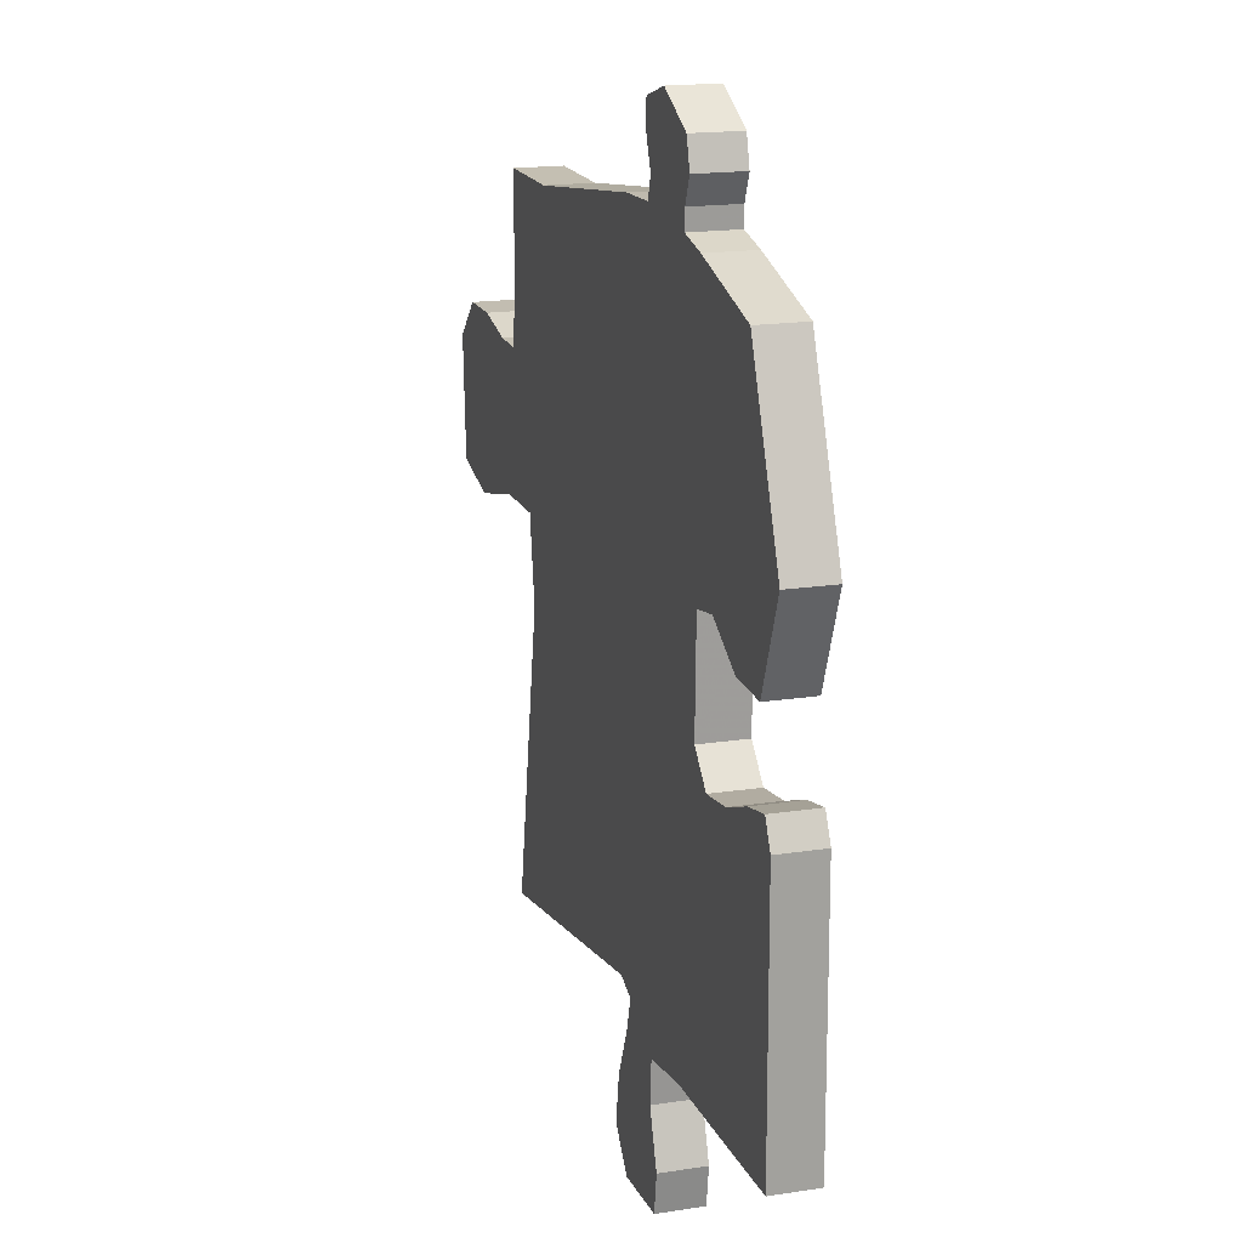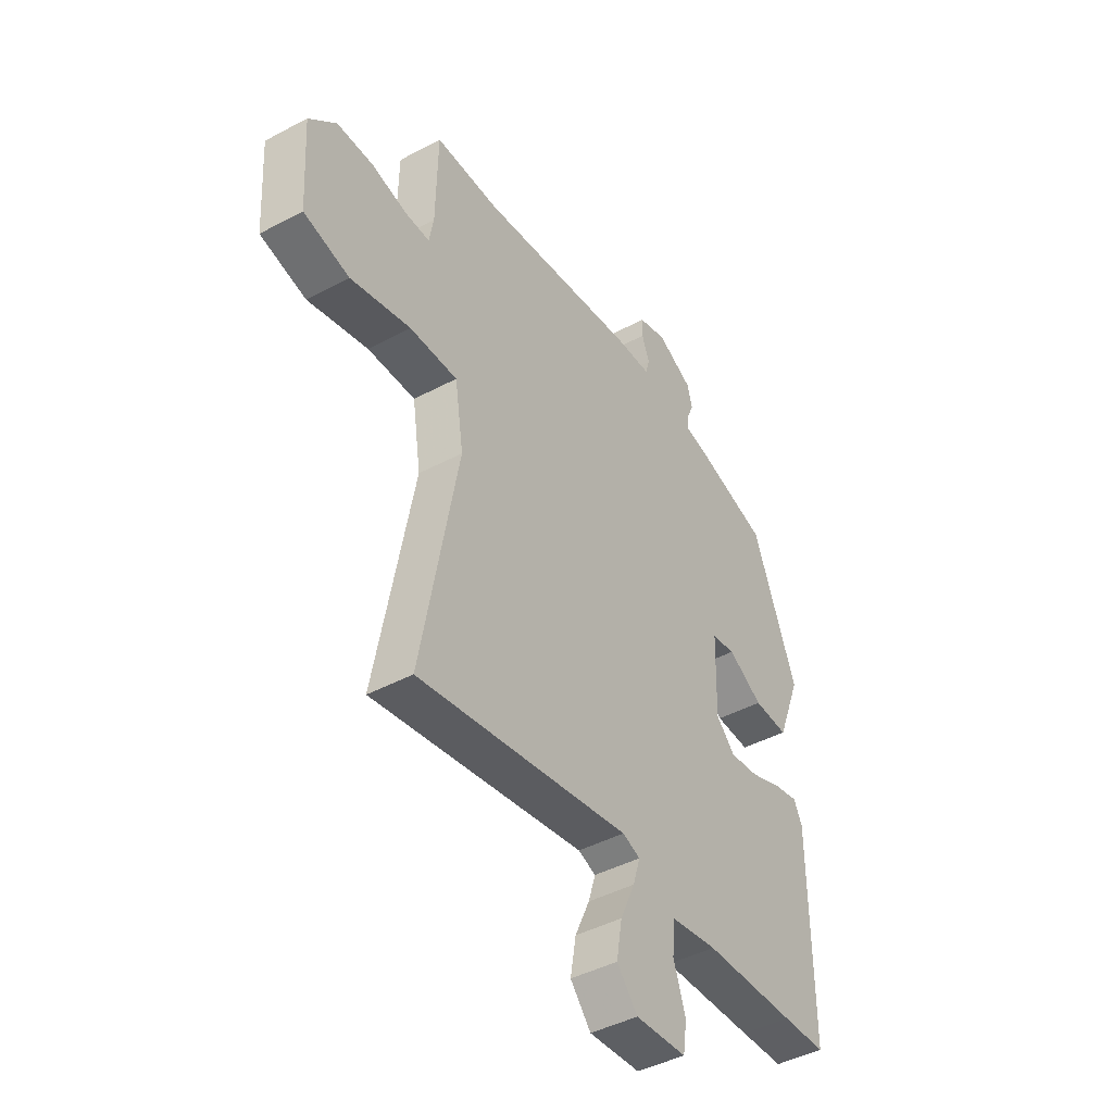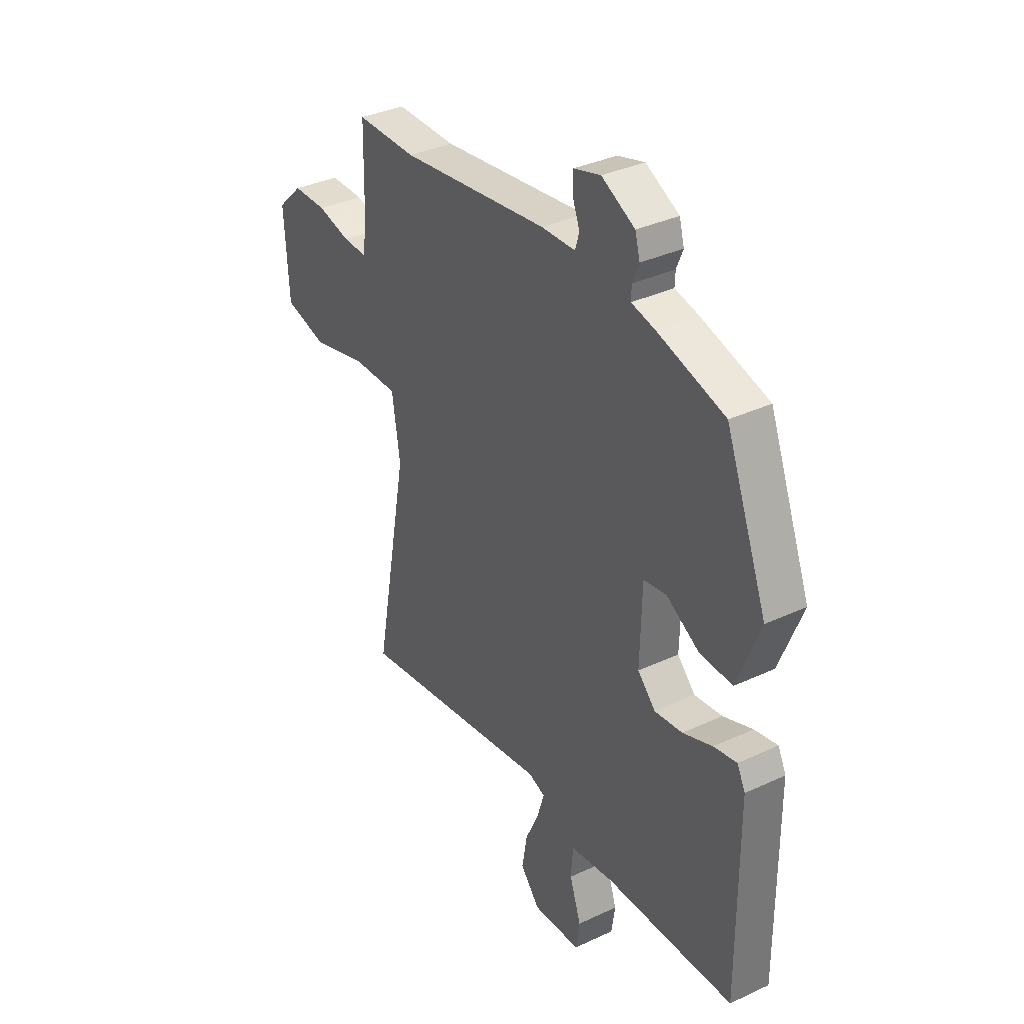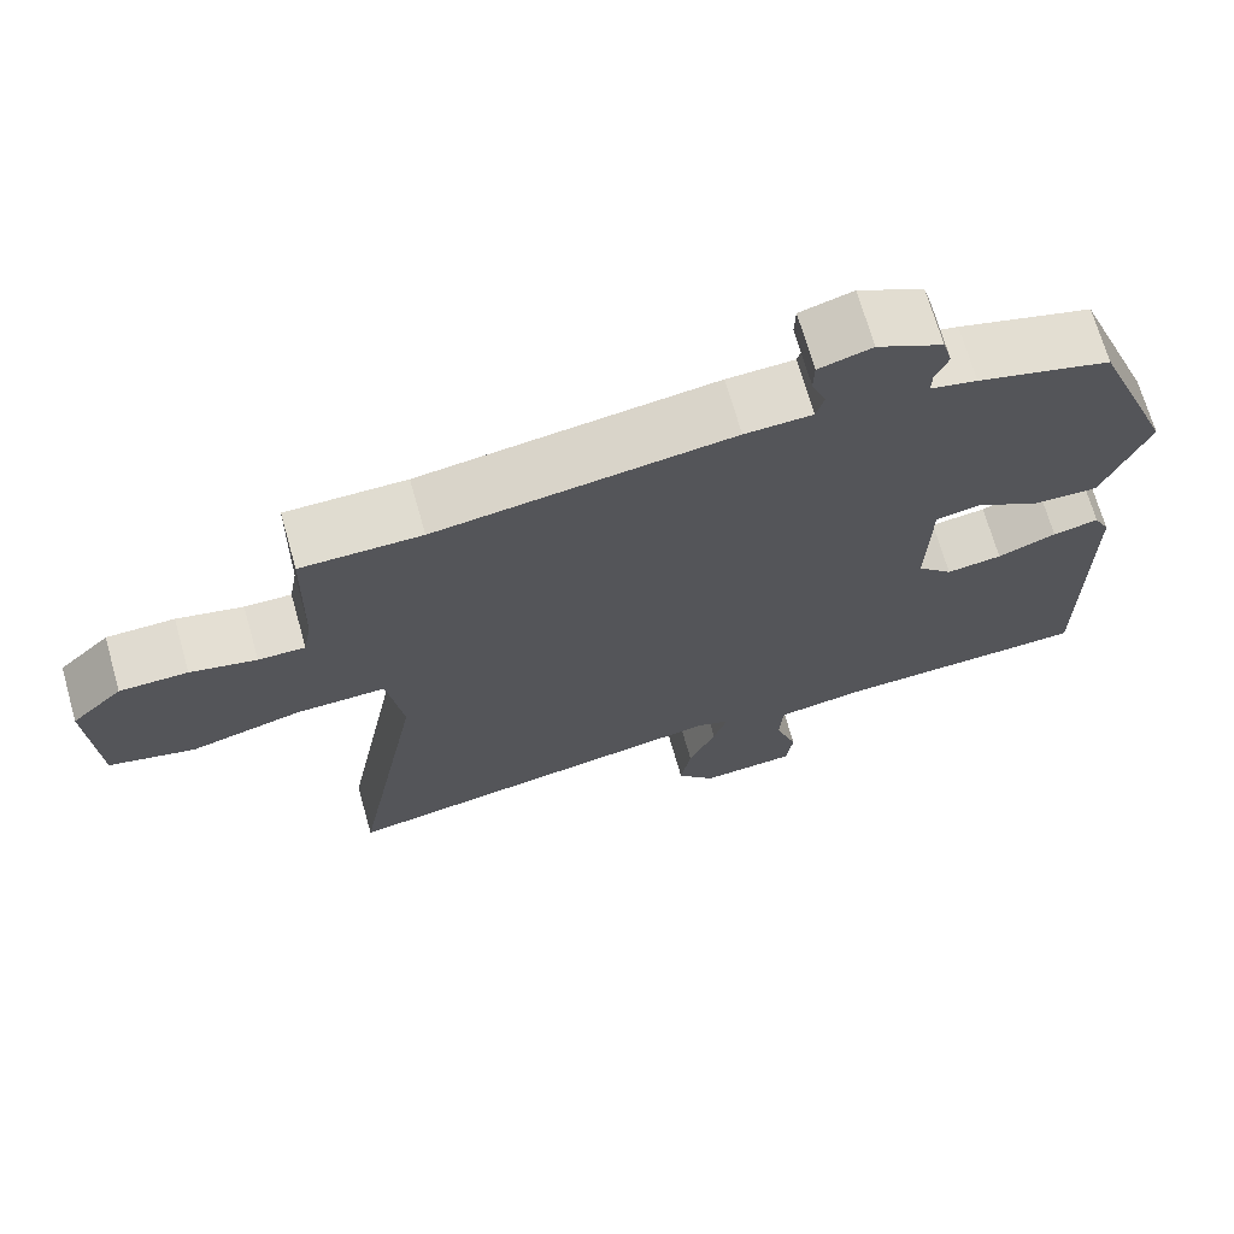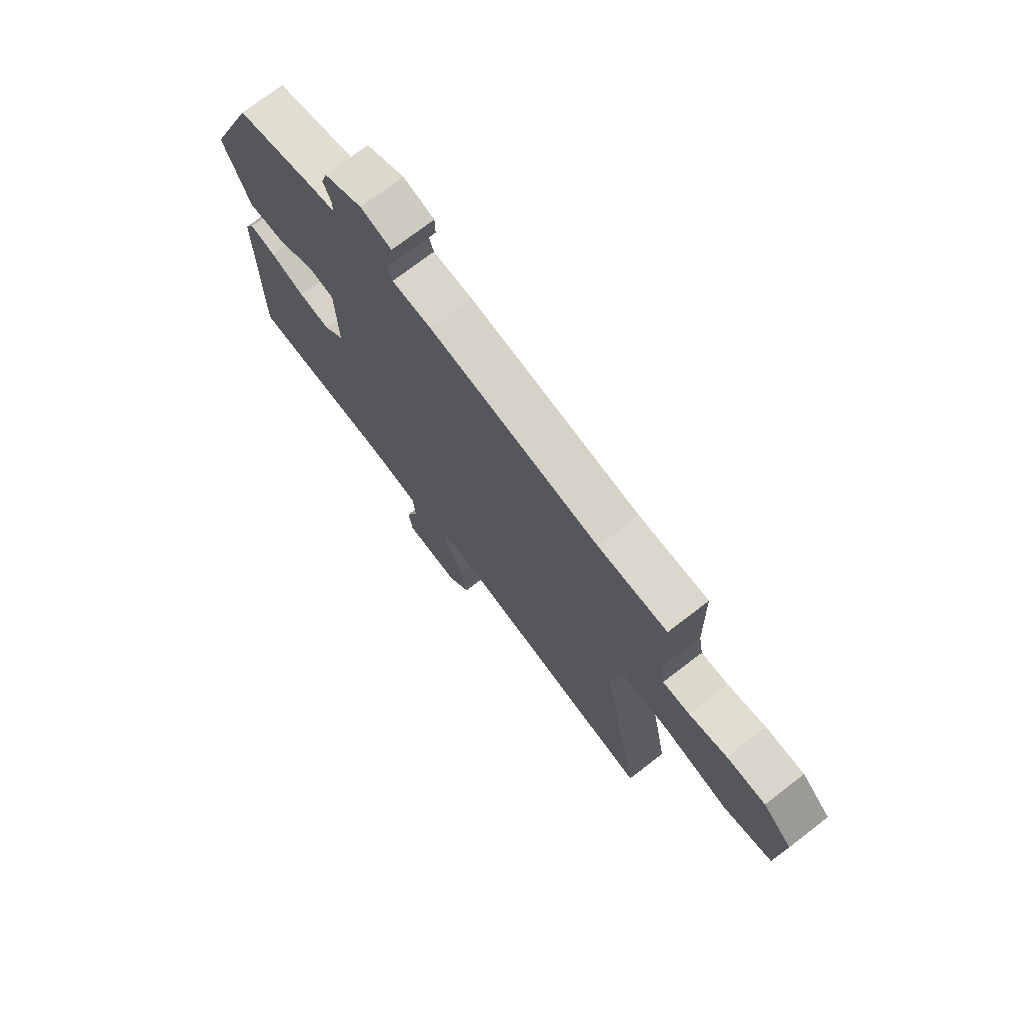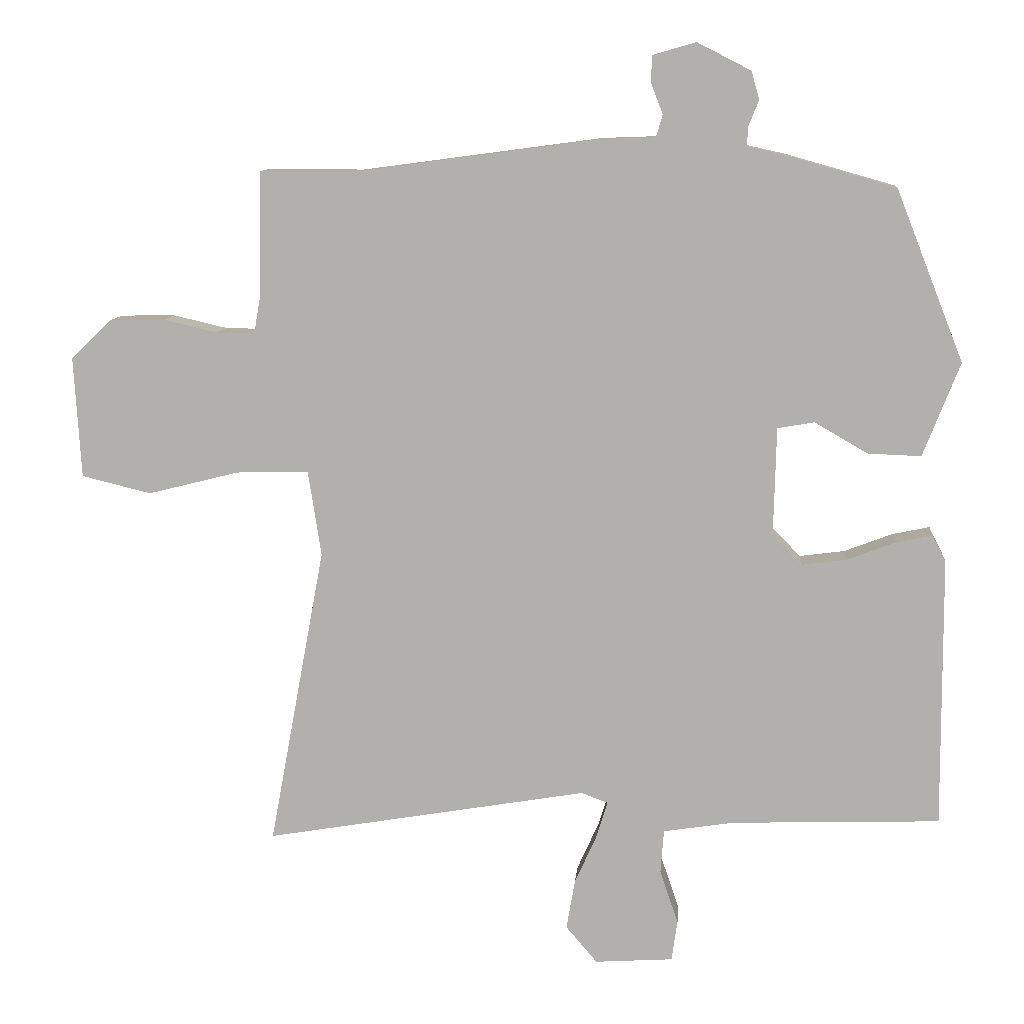
<metadata>
{"format":"obj","ext":"obj","renderer":"f3d","projection":"perspective","resolution":1024,"background":"white","views":[{"elev":17.6,"azim":73.0,"up":"+Z"},{"elev":-43.9,"azim":-57.9,"up":"+Z"},{"elev":35.3,"azim":58.3,"up":"+Z"},{"elev":69.7,"azim":-15.9,"up":"+Z"},{"elev":73.3,"azim":-127.6,"up":"+Z"},{"elev":10.2,"azim":5.0,"up":"+Z"}]}
</metadata>
<code>
v 0.513 0.07 -0.499
v 0.411 0.07 -0.503
v 0.196 0.07 -0.51
v 0.087 0.07 -0.527
v 0.082 0.07 -0.594
v 0.11 0.07 -0.676
v 0.101 0.07 -0.738
v -0.018 0.07 -0.746
v -0.066 0.07 -0.69
v -0.053 0.07 -0.614
v -0.019 0.07 -0.538
v -0.002 0.07 -0.483
v -0.043 0.07 -0.468
v -0.536 0.07 -0.552
v -0.451 0.07 -0.093
v -0.471 0.07 0.037
v -0.582 0.07 0.035
v -0.721 0.07 0
v -0.827 0.07 0.026
v -0.838 0.07 0.211
v -0.775 0.07 0.271
v -0.691 0.07 0.272
v -0.609 0.07 0.253
v -0.551 0.07 0.252
v -0.541 0.07 0.309
v -0.537 0.07 0.5
v -0.388 0.07 0.5
v -0.021 0.07 0.549
v 0.063 0.07 0.552
v 0.073 0.07 0.586
v 0.055 0.07 0.632
v 0.056 0.07 0.673
v 0.122 0.07 0.692
v 0.204 0.07 0.65
v 0.216 0.07 0.607
v 0.2 0.07 0.568
v 0.199 0.07 0.539
v 0.257 0.07 0.526
v 0.423 0.07 0.479
v 0.526 0.07 0.218
v 0.47 0.07 0.075
v 0.389 0.07 0.078
v 0.308 0.07 0.125
v 0.252 0.07 0.115
v 0.248 0.07 -0.051
v 0.292 0.07 -0.096
v 0.361 0.07 -0.087
v 0.434 0.07 -0.059
v 0.491 0.07 -0.047
v 0.511 0.07 -0.087
v 0.513 0 -0.499
v 0.411 0 -0.503
v 0.196 0 -0.51
v 0.087 0 -0.527
v 0.082 0 -0.594
v 0.11 0 -0.676
v 0.101 0 -0.738
v -0.018 0 -0.746
v -0.066 0 -0.69
v -0.053 0 -0.614
v -0.019 0 -0.538
v -0.002 0 -0.483
v -0.043 0 -0.468
v -0.536 0 -0.552
v -0.451 0 -0.093
v -0.471 0 0.037
v -0.582 0 0.035
v -0.721 0 0
v -0.827 0 0.026
v -0.838 0 0.211
v -0.775 0 0.271
v -0.691 0 0.272
v -0.609 0 0.253
v -0.551 0 0.252
v -0.541 0 0.309
v -0.537 0 0.5
v -0.388 0 0.5
v -0.021 0 0.549
v 0.063 0 0.552
v 0.073 0 0.586
v 0.055 0 0.632
v 0.056 0 0.673
v 0.122 0 0.692
v 0.204 0 0.65
v 0.216 0 0.607
v 0.2 0 0.568
v 0.199 0 0.539
v 0.257 0 0.526
v 0.423 0 0.479
v 0.526 0 0.218
v 0.47 0 0.075
v 0.389 0 0.078
v 0.308 0 0.125
v 0.252 0 0.115
v 0.248 0 -0.051
v 0.292 0 -0.096
v 0.361 0 -0.087
v 0.434 0 -0.059
v 0.491 0 -0.047
v 0.511 0 -0.087
f 1 2 3
f 50 1 3
f 49 50 3
f 48 49 3
f 47 48 3
f 46 47 3 4
f 45 46 4
f 44 45 4
f 41 42 43
f 40 41 43
f 39 40 43
f 38 39 43
f 37 38 43
f 37 43 44
f 34 35 36
f 33 34 36
f 32 33 36
f 31 32 36
f 30 31 36
f 29 30 36 37
f 37 44 4
f 29 37 4
f 28 29 4
f 27 28 4
f 21 22 23
f 20 21 23
f 19 20 23
f 18 19 23
f 17 18 23
f 16 17 23 24
f 13 14 15
f 12 13 15 16
f 9 10 11
f 8 9 11
f 7 8 11
f 6 7 11
f 5 6 11
f 5 11 12
f 4 5 12
f 27 4 12
f 26 27 12
f 25 26 12
f 12 16 24 25
f 53 52 51
f 53 51 100
f 53 100 99
f 53 99 98
f 53 98 97
f 54 53 97 96
f 54 96 95
f 54 95 94
f 93 92 91
f 93 91 90
f 93 90 89
f 93 89 88
f 93 88 87
f 94 93 87
f 86 85 84
f 86 84 83
f 86 83 82
f 86 82 81
f 86 81 80
f 87 86 80 79
f 54 94 87
f 54 87 79
f 54 79 78
f 54 78 77
f 73 72 71
f 73 71 70
f 73 70 69
f 73 69 68
f 73 68 67
f 74 73 67 66
f 65 64 63
f 66 65 63 62
f 61 60 59
f 61 59 58
f 61 58 57
f 61 57 56
f 61 56 55
f 62 61 55
f 62 55 54
f 62 54 77
f 62 77 76
f 62 76 75
f 75 74 66 62
f 1 51 52 2
f 2 52 53 3
f 3 53 54 4
f 4 54 55 5
f 5 55 56 6
f 6 56 57 7
f 7 57 58 8
f 8 58 59 9
f 9 59 60 10
f 10 60 61 11
f 11 61 62 12
f 12 62 63 13
f 13 63 64 14
f 14 64 65 15
f 15 65 66 16
f 16 66 67 17
f 17 67 68 18
f 18 68 69 19
f 19 69 70 20
f 20 70 71 21
f 21 71 72 22
f 22 72 73 23
f 23 73 74 24
f 24 74 75 25
f 25 75 76 26
f 26 76 77 27
f 27 77 78 28
f 28 78 79 29
f 29 79 80 30
f 30 80 81 31
f 31 81 82 32
f 32 82 83 33
f 33 83 84 34
f 34 84 85 35
f 35 85 86 36
f 36 86 87 37
f 37 87 88 38
f 38 88 89 39
f 39 89 90 40
f 40 90 91 41
f 41 91 92 42
f 42 92 93 43
f 43 93 94 44
f 44 94 95 45
f 45 95 96 46
f 46 96 97 47
f 47 97 98 48
f 48 98 99 49
f 49 99 100 50
f 50 100 51 1

</code>
